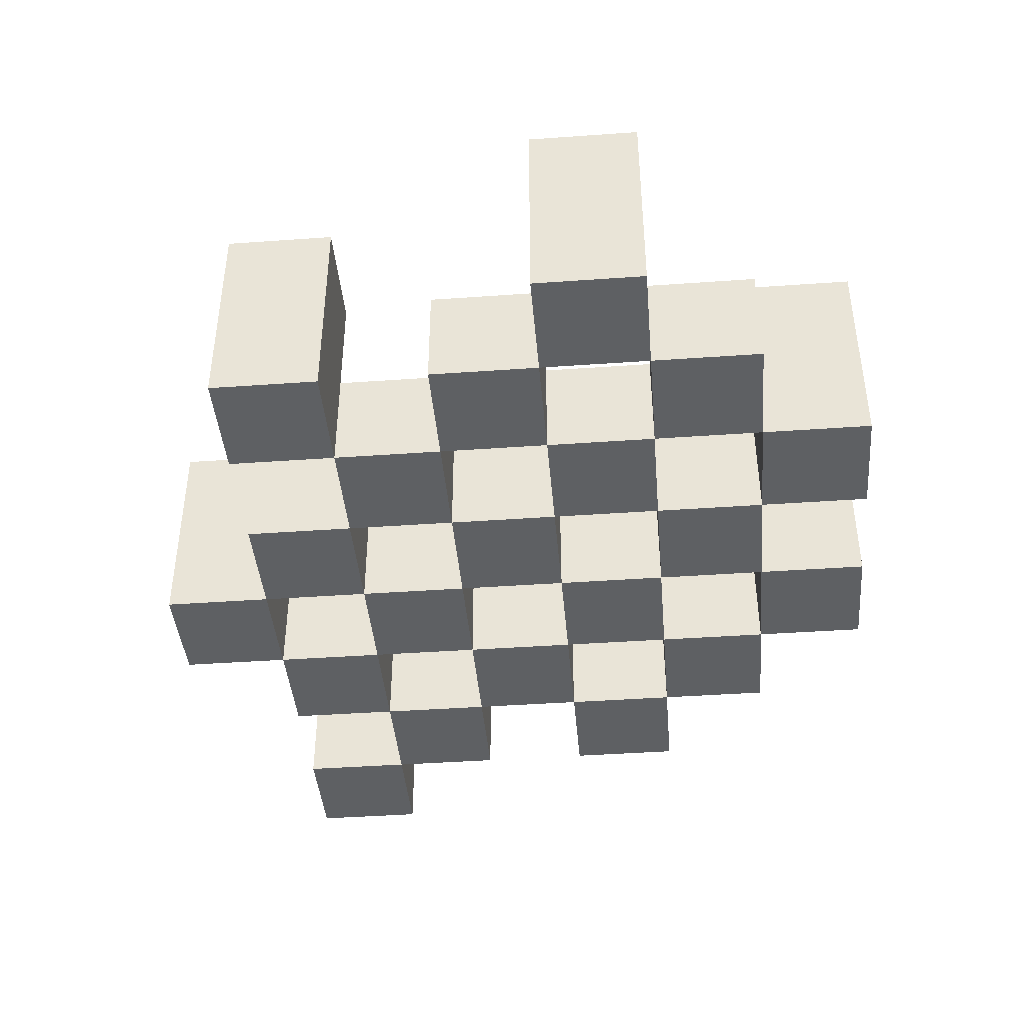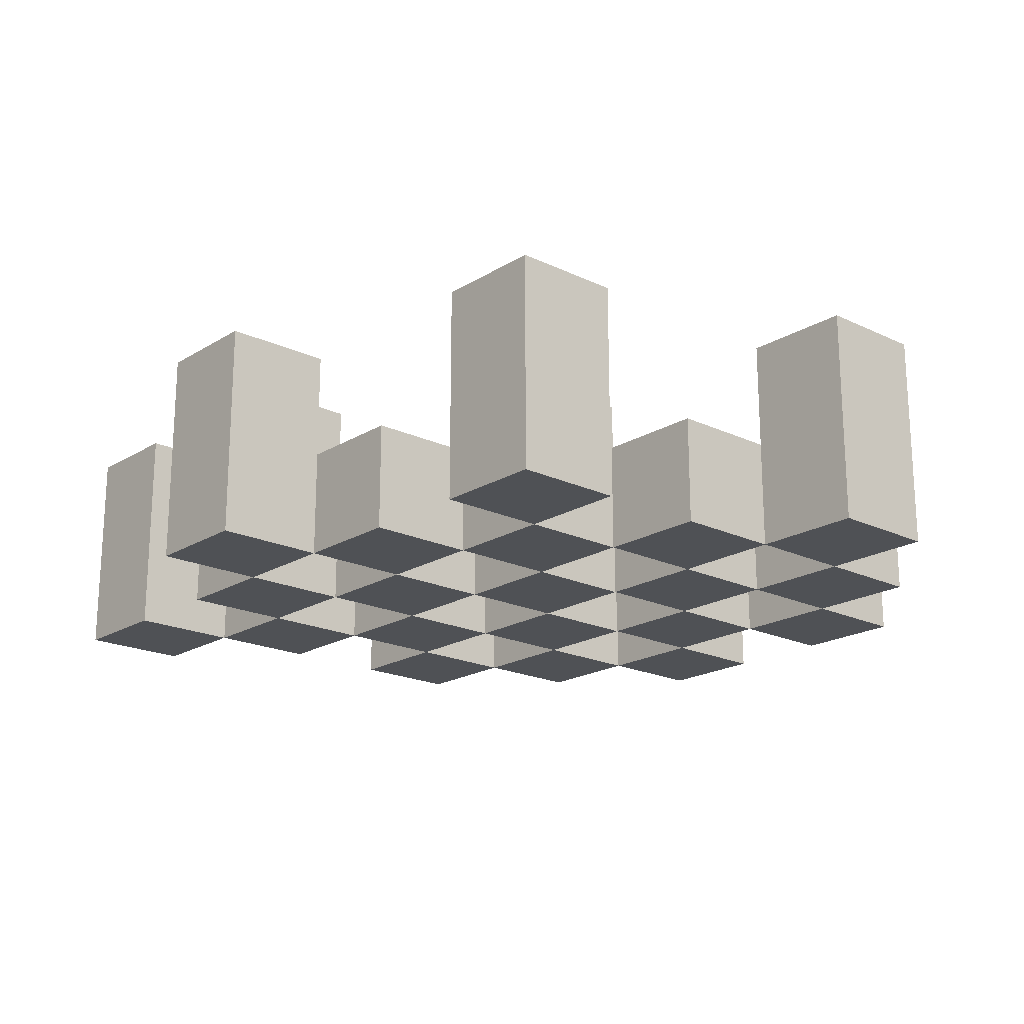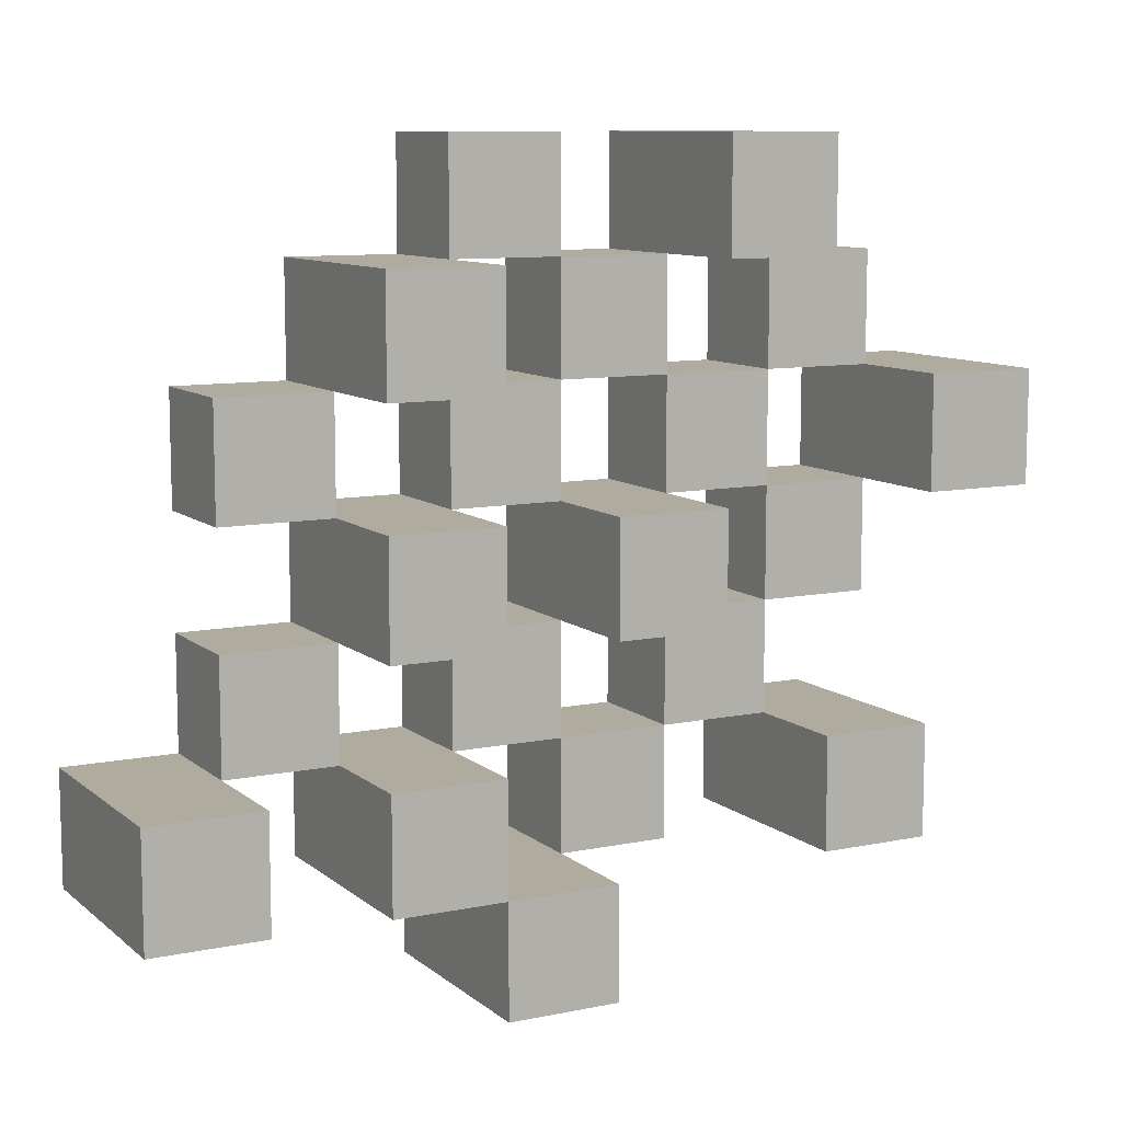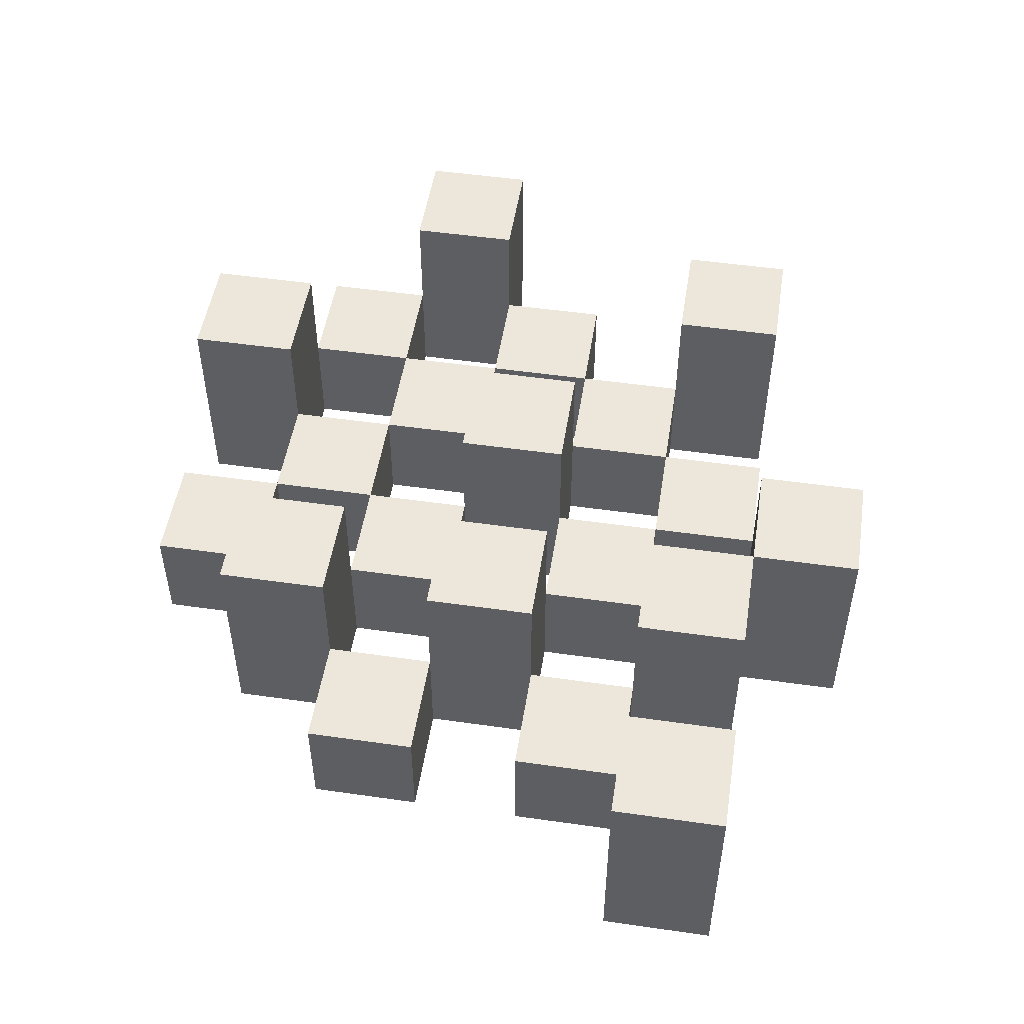
<metadata>
{"format":"obj","ext":"obj","renderer":"f3d","projection":"perspective","resolution":1024,"background":"white","views":[{"elev":-42.1,"azim":-85.1,"up":"+Y"},{"elev":-19.5,"azim":-131.5,"up":"+Y"},{"elev":9.7,"azim":152.0,"up":"+Z"},{"elev":50.6,"azim":98.9,"up":"+Y"}]}
</metadata>
<code>
o
v 9.6 0.9 36.9
v 9.6 0.9 36.8
v 9.6 1.1 36.9
v 9.6 1.1 36.8
v 9.7 0.9 37
v 9.7 0.9 36.9
v 9.7 0.9 36.8
v 9.7 0.9 36.7
v 9.7 0.9 36.6
v 9.7 0.9 36.5
v 9.7 1 37
v 9.7 1 36.9
v 9.7 1 36.8
v 9.7 1 36.7
v 9.7 1.1 36.6
v 9.7 1.1 36.5
v 9.8 0.9 37.1
v 9.8 0.9 37
v 9.8 0.9 36.9
v 9.8 0.9 36.8
v 9.8 0.9 36.7
v 9.8 0.9 36.6
v 9.8 1 37
v 9.8 1 36.9
v 9.8 1 36.8
v 9.8 1 36.7
v 9.8 1 36.6
v 9.8 1.1 37.1
v 9.8 1.1 37
v 9.9 0.9 37
v 9.9 0.9 36.9
v 9.9 0.9 36.8
v 9.9 0.9 36.7
v 9.9 0.9 36.6
v 9.9 0.9 36.5
v 9.9 1 37
v 9.9 1 36.9
v 9.9 1 36.8
v 9.9 1 36.7
v 9.9 1 36.6
v 9.9 1 36.5
v 9.9 1.1 36.8
v 9.9 1.1 36.7
v 10 0.9 37.1
v 10 0.9 37
v 10 0.9 36.9
v 10 0.9 36.8
v 10 0.9 36.7
v 10 0.9 36.6
v 10 0.9 36.5
v 10 0.9 36.4
v 10 1 37.1
v 10 1 37
v 10 1 36.9
v 10 1 36.8
v 10 1 36.7
v 10 1 36.6
v 10 1 36.5
v 10 1.1 36.5
v 10 1.1 36.4
v 10.1 0.9 37
v 10.1 0.9 36.9
v 10.1 0.9 36.8
v 10.1 0.9 36.7
v 10.1 0.9 36.6
v 10.1 0.9 36.5
v 10.1 1 37
v 10.1 1 36.9
v 10.1 1 36.8
v 10.1 1 36.7
v 10.1 1 36.6
v 10.1 1.1 37
v 10.1 1.1 36.9
v 10.1 1.1 36.8
v 10.1 1.1 36.7
v 10.1 1.1 36.6
v 10.1 1.1 36.5
v 10.2 0.9 36.9
v 10.2 0.9 36.8
v 10.2 0.9 36.7
v 10.2 0.9 36.6
v 10.2 1 36.9
v 10.2 1 36.8
v 10.2 1 36.7
v 10.2 1 36.6
v 10.3 0.9 36.6
v 10.3 0.9 36.5
v 10.3 1 36.6
v 10.3 1.1 36.6
v 10.3 1.1 36.5
v 9.7 0.9 36.9
v 9.7 0.9 36.8
v 9.7 1 36.9
v 9.7 1 36.8
v 9.7 1.1 36.9
v 9.7 1.1 36.8
v 9.8 0.9 37
v 9.8 0.9 36.9
v 9.8 0.9 36.8
v 9.8 0.9 36.7
v 9.8 0.9 36.6
v 9.8 0.9 36.5
v 9.8 1 37
v 9.8 1 36.9
v 9.8 1 36.8
v 9.8 1 36.7
v 9.8 1 36.6
v 9.8 1.1 36.6
v 9.8 1.1 36.5
v 9.9 0.9 37.1
v 9.9 0.9 37
v 9.9 0.9 36.9
v 9.9 0.9 36.8
v 9.9 0.9 36.7
v 9.9 0.9 36.6
v 9.9 1 37
v 9.9 1 36.9
v 9.9 1 36.8
v 9.9 1 36.7
v 9.9 1 36.6
v 9.9 1.1 37.1
v 9.9 1.1 37
v 10 0.9 37
v 10 0.9 36.9
v 10 0.9 36.8
v 10 0.9 36.7
v 10 0.9 36.6
v 10 0.9 36.5
v 10 1 37
v 10 1 36.9
v 10 1 36.8
v 10 1 36.7
v 10 1 36.6
v 10 1 36.5
v 10 1.1 36.8
v 10 1.1 36.7
v 10.1 0.9 37.1
v 10.1 0.9 37
v 10.1 0.9 36.9
v 10.1 0.9 36.8
v 10.1 0.9 36.7
v 10.1 0.9 36.6
v 10.1 0.9 36.5
v 10.1 0.9 36.4
v 10.1 1 37.1
v 10.1 1 37
v 10.1 1 36.9
v 10.1 1 36.8
v 10.1 1 36.7
v 10.1 1 36.6
v 10.1 1.1 36.5
v 10.1 1.1 36.4
v 10.2 0.9 37
v 10.2 0.9 36.9
v 10.2 0.9 36.8
v 10.2 0.9 36.7
v 10.2 0.9 36.6
v 10.2 0.9 36.5
v 10.2 1 36.9
v 10.2 1 36.8
v 10.2 1 36.7
v 10.2 1 36.6
v 10.2 1.1 37
v 10.2 1.1 36.9
v 10.2 1.1 36.8
v 10.2 1.1 36.7
v 10.2 1.1 36.6
v 10.2 1.1 36.5
v 10.3 0.9 36.9
v 10.3 0.9 36.8
v 10.3 0.9 36.7
v 10.3 0.9 36.6
v 10.3 1 36.9
v 10.3 1 36.8
v 10.3 1 36.7
v 10.3 1 36.6
v 10.4 0.9 36.6
v 10.4 0.9 36.5
v 10.4 1.1 36.6
v 10.4 1.1 36.5
v 9.8 0.9 37.1
v 9.8 1.1 37.1
v 9.9 0.9 37.1
v 9.9 1.1 37.1
v 10 0.9 37.1
v 10 1 37.1
v 10.1 0.9 37.1
v 10.1 1 37.1
v 9.7 0.9 37
v 9.7 1 37
v 9.8 0.9 37
v 9.8 1 37
v 9.9 0.9 37
v 9.9 1 37
v 10 0.9 37
v 10 1 37
v 10.1 0.9 37
v 10.1 1 37
v 10.1 1.1 37
v 10.2 0.9 37
v 10.2 1.1 37
v 9.6 0.9 36.9
v 9.6 1.1 36.9
v 9.7 0.9 36.9
v 9.7 1 36.9
v 9.7 1.1 36.9
v 9.8 0.9 36.9
v 9.8 1 36.9
v 9.9 0.9 36.9
v 9.9 1 36.9
v 10 0.9 36.9
v 10 1 36.9
v 10.1 0.9 36.9
v 10.1 1 36.9
v 10.2 0.9 36.9
v 10.2 1 36.9
v 10.3 0.9 36.9
v 10.3 1 36.9
v 9.7 0.9 36.8
v 9.7 1 36.8
v 9.8 0.9 36.8
v 9.8 1 36.8
v 9.9 0.9 36.8
v 9.9 1 36.8
v 9.9 1.1 36.8
v 10 0.9 36.8
v 10 1 36.8
v 10 1.1 36.8
v 10.1 0.9 36.8
v 10.1 1 36.8
v 10.1 1.1 36.8
v 10.2 0.9 36.8
v 10.2 1 36.8
v 10.2 1.1 36.8
v 9.8 0.9 36.7
v 9.8 1 36.7
v 9.9 0.9 36.7
v 9.9 1 36.7
v 10 0.9 36.7
v 10 1 36.7
v 10.1 0.9 36.7
v 10.1 1 36.7
v 10.2 0.9 36.7
v 10.2 1 36.7
v 10.3 0.9 36.7
v 10.3 1 36.7
v 9.7 0.9 36.6
v 9.7 1.1 36.6
v 9.8 0.9 36.6
v 9.8 1 36.6
v 9.8 1.1 36.6
v 9.9 0.9 36.6
v 9.9 1 36.6
v 10 0.9 36.6
v 10 1 36.6
v 10.1 0.9 36.6
v 10.1 1 36.6
v 10.1 1.1 36.6
v 10.2 0.9 36.6
v 10.2 1 36.6
v 10.2 1.1 36.6
v 10.3 0.9 36.6
v 10.3 1 36.6
v 10.3 1.1 36.6
v 10.4 0.9 36.6
v 10.4 1.1 36.6
v 10 0.9 36.5
v 10 1 36.5
v 10 1.1 36.5
v 10.1 0.9 36.5
v 10.1 1.1 36.5
v 9.8 0.9 37
v 9.8 1 37
v 9.8 1.1 37
v 9.9 0.9 37
v 9.9 1 37
v 9.9 1.1 37
v 10 0.9 37
v 10 1 37
v 10.1 0.9 37
v 10.1 1 37
v 9.7 0.9 36.9
v 9.7 1 36.9
v 9.8 0.9 36.9
v 9.8 1 36.9
v 9.9 0.9 36.9
v 9.9 1 36.9
v 10 0.9 36.9
v 10 1 36.9
v 10.1 0.9 36.9
v 10.1 1 36.9
v 10.1 1.1 36.9
v 10.2 0.9 36.9
v 10.2 1 36.9
v 10.2 1.1 36.9
v 9.6 0.9 36.8
v 9.6 1.1 36.8
v 9.7 0.9 36.8
v 9.7 1 36.8
v 9.7 1.1 36.8
v 9.8 0.9 36.8
v 9.8 1 36.8
v 9.9 0.9 36.8
v 9.9 1 36.8
v 10 0.9 36.8
v 10 1 36.8
v 10.1 0.9 36.8
v 10.1 1 36.8
v 10.2 0.9 36.8
v 10.2 1 36.8
v 10.3 0.9 36.8
v 10.3 1 36.8
v 9.7 0.9 36.7
v 9.7 1 36.7
v 9.8 0.9 36.7
v 9.8 1 36.7
v 9.9 0.9 36.7
v 9.9 1 36.7
v 9.9 1.1 36.7
v 10 0.9 36.7
v 10 1 36.7
v 10 1.1 36.7
v 10.1 0.9 36.7
v 10.1 1 36.7
v 10.1 1.1 36.7
v 10.2 0.9 36.7
v 10.2 1 36.7
v 10.2 1.1 36.7
v 9.8 0.9 36.6
v 9.8 1 36.6
v 9.9 0.9 36.6
v 9.9 1 36.6
v 10 0.9 36.6
v 10 1 36.6
v 10.1 0.9 36.6
v 10.1 1 36.6
v 10.2 0.9 36.6
v 10.2 1 36.6
v 10.3 0.9 36.6
v 10.3 1 36.6
v 9.7 0.9 36.5
v 9.7 1.1 36.5
v 9.8 0.9 36.5
v 9.8 1.1 36.5
v 9.9 0.9 36.5
v 9.9 1 36.5
v 10 0.9 36.5
v 10 1 36.5
v 10.1 0.9 36.5
v 10.1 1.1 36.5
v 10.2 0.9 36.5
v 10.2 1.1 36.5
v 10.3 0.9 36.5
v 10.3 1.1 36.5
v 10.4 0.9 36.5
v 10.4 1.1 36.5
v 10 0.9 36.4
v 10 1.1 36.4
v 10.1 0.9 36.4
v 10.1 1.1 36.4
v 9.8 0.9 37.1
v 9.9 0.9 37.1
v 10 0.9 37.1
v 10.1 0.9 37.1
v 9.7 0.9 37
v 9.8 0.9 37
v 9.9 0.9 37
v 10 0.9 37
v 10.1 0.9 37
v 10.2 0.9 37
v 9.6 0.9 36.9
v 9.7 0.9 36.9
v 9.8 0.9 36.9
v 9.9 0.9 36.9
v 10 0.9 36.9
v 10.1 0.9 36.9
v 10.2 0.9 36.9
v 10.3 0.9 36.9
v 9.6 0.9 36.8
v 9.7 0.9 36.8
v 9.8 0.9 36.8
v 9.9 0.9 36.8
v 10 0.9 36.8
v 10.1 0.9 36.8
v 10.2 0.9 36.8
v 10.3 0.9 36.8
v 9.7 0.9 36.7
v 9.8 0.9 36.7
v 9.9 0.9 36.7
v 10 0.9 36.7
v 10.1 0.9 36.7
v 10.2 0.9 36.7
v 10.3 0.9 36.7
v 9.7 0.9 36.6
v 9.8 0.9 36.6
v 9.9 0.9 36.6
v 10 0.9 36.6
v 10.1 0.9 36.6
v 10.2 0.9 36.6
v 10.3 0.9 36.6
v 10.4 0.9 36.6
v 9.7 0.9 36.5
v 9.8 0.9 36.5
v 9.9 0.9 36.5
v 10 0.9 36.5
v 10.1 0.9 36.5
v 10.2 0.9 36.5
v 10.3 0.9 36.5
v 10.4 0.9 36.5
v 10 0.9 36.4
v 10.1 0.9 36.4
v 10 1 37.1
v 10.1 1 37.1
v 9.7 1 37
v 9.8 1 37
v 9.9 1 37
v 10 1 37
v 10.1 1 37
v 9.7 1 36.9
v 9.8 1 36.9
v 9.9 1 36.9
v 10 1 36.9
v 10.1 1 36.9
v 10.2 1 36.9
v 10.3 1 36.9
v 9.7 1 36.8
v 9.8 1 36.8
v 9.9 1 36.8
v 10 1 36.8
v 10.1 1 36.8
v 10.2 1 36.8
v 10.3 1 36.8
v 9.7 1 36.7
v 9.8 1 36.7
v 9.9 1 36.7
v 10 1 36.7
v 10.1 1 36.7
v 10.2 1 36.7
v 10.3 1 36.7
v 9.8 1 36.6
v 9.9 1 36.6
v 10 1 36.6
v 10.1 1 36.6
v 10.2 1 36.6
v 10.3 1 36.6
v 9.9 1 36.5
v 10 1 36.5
v 9.8 1.1 37.1
v 9.9 1.1 37.1
v 9.8 1.1 37
v 9.9 1.1 37
v 10.1 1.1 37
v 10.2 1.1 37
v 9.6 1.1 36.9
v 9.7 1.1 36.9
v 10.1 1.1 36.9
v 10.2 1.1 36.9
v 9.6 1.1 36.8
v 9.7 1.1 36.8
v 9.9 1.1 36.8
v 10 1.1 36.8
v 10.1 1.1 36.8
v 10.2 1.1 36.8
v 9.9 1.1 36.7
v 10 1.1 36.7
v 10.1 1.1 36.7
v 10.2 1.1 36.7
v 9.7 1.1 36.6
v 9.8 1.1 36.6
v 10.1 1.1 36.6
v 10.2 1.1 36.6
v 10.3 1.1 36.6
v 10.4 1.1 36.6
v 9.7 1.1 36.5
v 9.8 1.1 36.5
v 10 1.1 36.5
v 10.1 1.1 36.5
v 10.2 1.1 36.5
v 10.3 1.1 36.5
v 10.4 1.1 36.5
v 10 1.1 36.4
v 10.1 1.1 36.4
f 3 2 1
f 4 2 3
f 11 6 5
f 12 6 11
f 13 8 7
f 14 8 13
f 15 10 9
f 16 10 15
f 23 18 17
f 24 20 19
f 25 20 24
f 26 22 21
f 27 22 26
f 28 23 17
f 29 23 28
f 36 31 30
f 37 31 36
f 38 33 32
f 39 33 38
f 40 35 34
f 41 35 40
f 42 39 38
f 43 39 42
f 52 45 44
f 53 45 52
f 54 47 46
f 55 47 54
f 56 49 48
f 57 49 56
f 58 51 50
f 59 51 58
f 60 51 59
f 67 62 61
f 68 62 67
f 69 64 63
f 70 64 69
f 71 66 65
f 72 68 67
f 73 68 72
f 74 70 69
f 75 70 74
f 76 66 71
f 77 66 76
f 82 79 78
f 83 79 82
f 84 81 80
f 85 81 84
f 88 87 86
f 89 87 88
f 90 87 89
f 91 92 93
f 93 92 94
f 93 94 95
f 95 94 96
f 97 98 103
f 103 98 104
f 99 100 105
f 105 100 106
f 101 102 107
f 107 102 108
f 108 102 109
f 110 111 116
f 112 113 117
f 117 113 118
f 114 115 119
f 119 115 120
f 110 116 121
f 121 116 122
f 123 124 129
f 129 124 130
f 125 126 131
f 131 126 132
f 127 128 133
f 133 128 134
f 131 132 135
f 135 132 136
f 137 138 145
f 145 138 146
f 139 140 147
f 147 140 148
f 141 142 149
f 149 142 150
f 143 144 151
f 151 144 152
f 153 154 159
f 155 156 160
f 160 156 161
f 157 158 162
f 153 159 163
f 163 159 164
f 160 161 165
f 165 161 166
f 162 158 167
f 167 158 168
f 169 170 173
f 173 170 174
f 171 172 175
f 175 172 176
f 177 178 179
f 179 178 180
f 183 182 181
f 184 182 183
f 187 186 185
f 188 186 187
f 191 190 189
f 192 190 191
f 195 194 193
f 196 194 195
f 200 198 197
f 200 199 198
f 201 199 200
f 204 203 202
f 205 203 204
f 206 203 205
f 209 208 207
f 210 208 209
f 213 212 211
f 214 212 213
f 217 216 215
f 218 216 217
f 221 220 219
f 222 220 221
f 226 224 223
f 226 225 224
f 227 225 226
f 228 225 227
f 232 230 229
f 232 231 230
f 233 231 232
f 234 231 233
f 237 236 235
f 238 236 237
f 241 240 239
f 242 240 241
f 245 244 243
f 246 244 245
f 249 248 247
f 250 248 249
f 251 248 250
f 254 253 252
f 255 253 254
f 259 257 256
f 259 258 257
f 260 258 259
f 261 258 260
f 265 263 262
f 265 264 263
f 266 264 265
f 270 268 267
f 270 269 268
f 271 269 270
f 272 273 275
f 273 274 275
f 275 274 276
f 276 274 277
f 278 279 280
f 280 279 281
f 282 283 284
f 284 283 285
f 286 287 288
f 288 287 289
f 290 291 293
f 291 292 293
f 293 292 294
f 294 292 295
f 296 297 298
f 298 297 299
f 299 297 300
f 301 302 303
f 303 302 304
f 305 306 307
f 307 306 308
f 309 310 311
f 311 310 312
f 313 314 315
f 315 314 316
f 317 318 320
f 318 319 320
f 320 319 321
f 321 319 322
f 323 324 326
f 324 325 326
f 326 325 327
f 327 325 328
f 329 330 331
f 331 330 332
f 333 334 335
f 335 334 336
f 337 338 339
f 339 338 340
f 341 342 343
f 343 342 344
f 345 346 347
f 347 346 348
f 349 350 351
f 351 350 352
f 353 354 355
f 355 354 356
f 357 358 359
f 359 358 360
f 366 362 361
f 367 362 366
f 368 364 363
f 369 364 368
f 372 366 365
f 373 366 372
f 374 368 367
f 375 368 374
f 376 370 369
f 377 370 376
f 379 372 371
f 380 372 379
f 381 374 373
f 382 374 381
f 383 376 375
f 384 376 383
f 385 378 377
f 386 378 385
f 387 381 380
f 388 381 387
f 389 383 382
f 390 383 389
f 391 385 384
f 392 385 391
f 395 389 388
f 396 389 395
f 397 391 390
f 398 391 397
f 399 393 392
f 400 393 399
f 402 395 394
f 403 395 402
f 404 397 396
f 405 397 404
f 406 399 398
f 407 399 406
f 408 401 400
f 409 401 408
f 410 406 405
f 411 406 410
f 412 413 417
f 417 413 418
f 414 415 419
f 419 415 420
f 416 417 421
f 421 417 422
f 420 421 427
f 427 421 428
f 422 423 429
f 429 423 430
f 424 425 431
f 431 425 432
f 426 427 433
f 433 427 434
f 434 435 440
f 440 435 441
f 436 437 442
f 442 437 443
f 438 439 444
f 444 439 445
f 441 442 446
f 446 442 447
f 448 449 450
f 450 449 451
f 452 453 456
f 456 453 457
f 454 455 458
f 458 455 459
f 460 461 464
f 464 461 465
f 462 463 466
f 466 463 467
f 468 469 474
f 474 469 475
f 470 471 477
f 477 471 478
f 472 473 479
f 479 473 480
f 476 477 481
f 481 477 482

</code>
